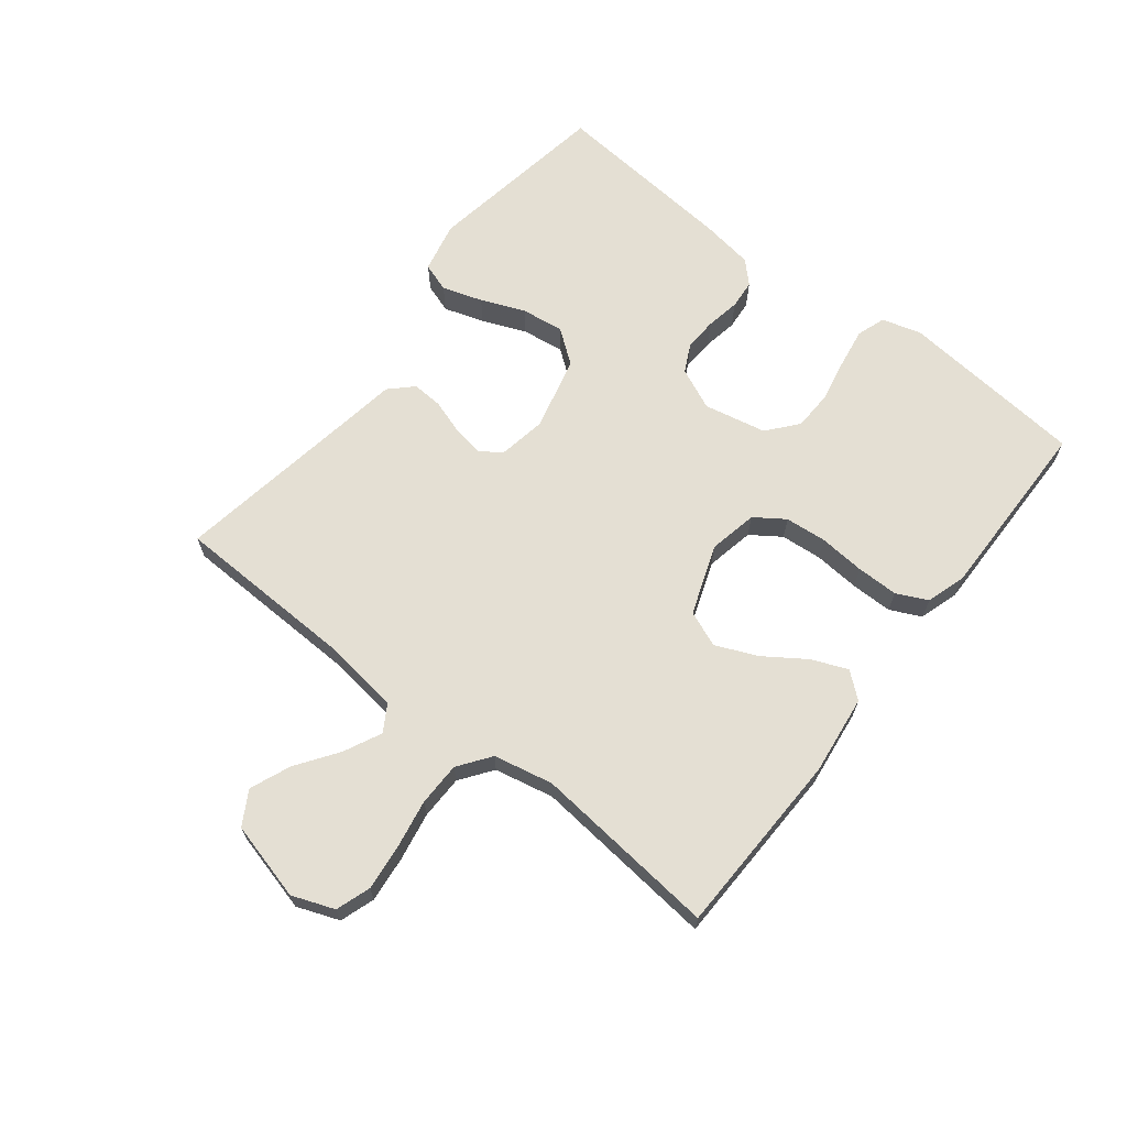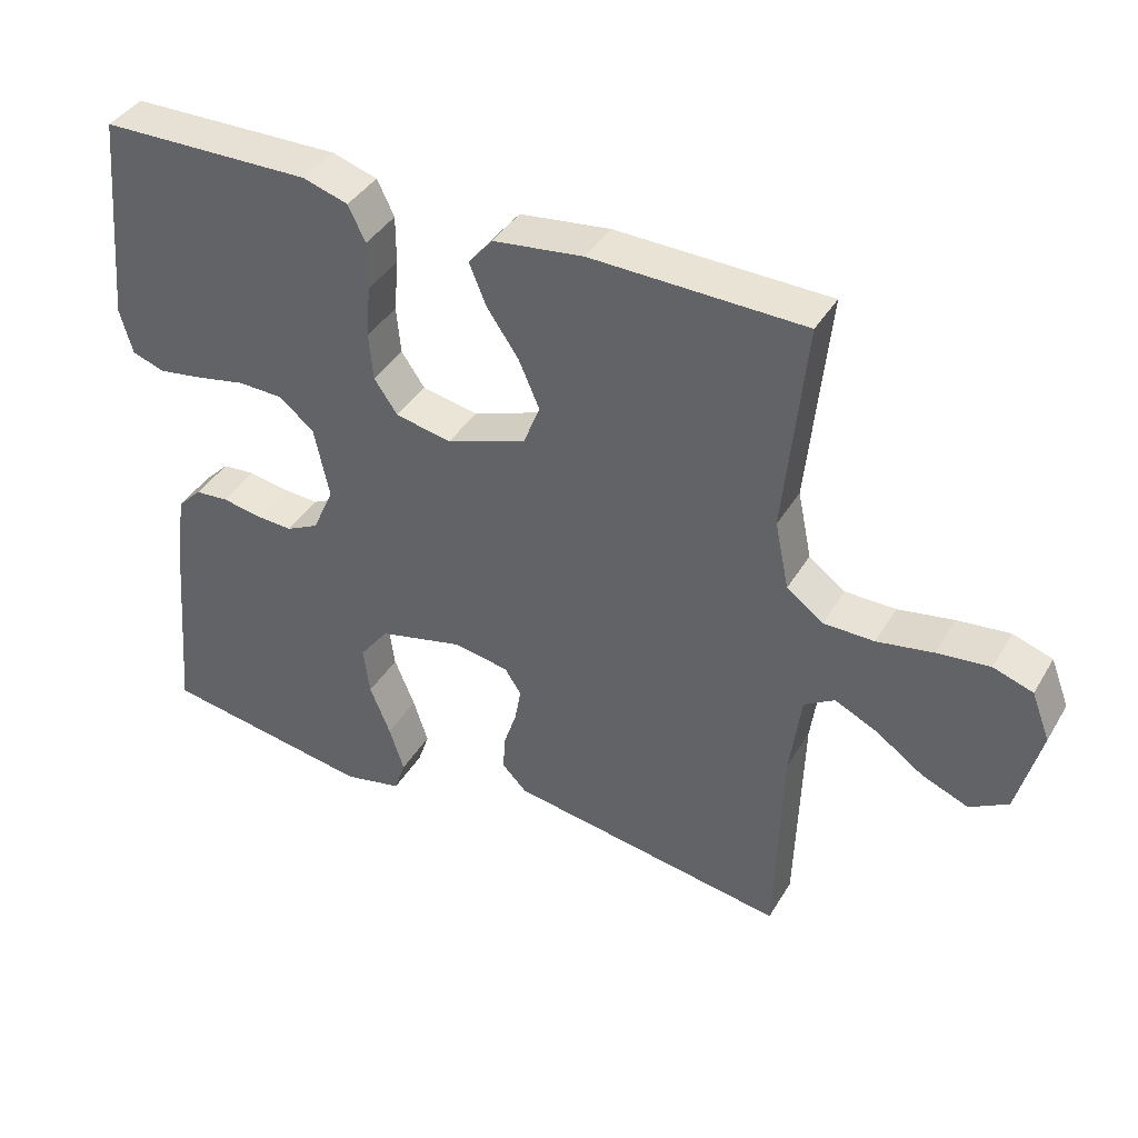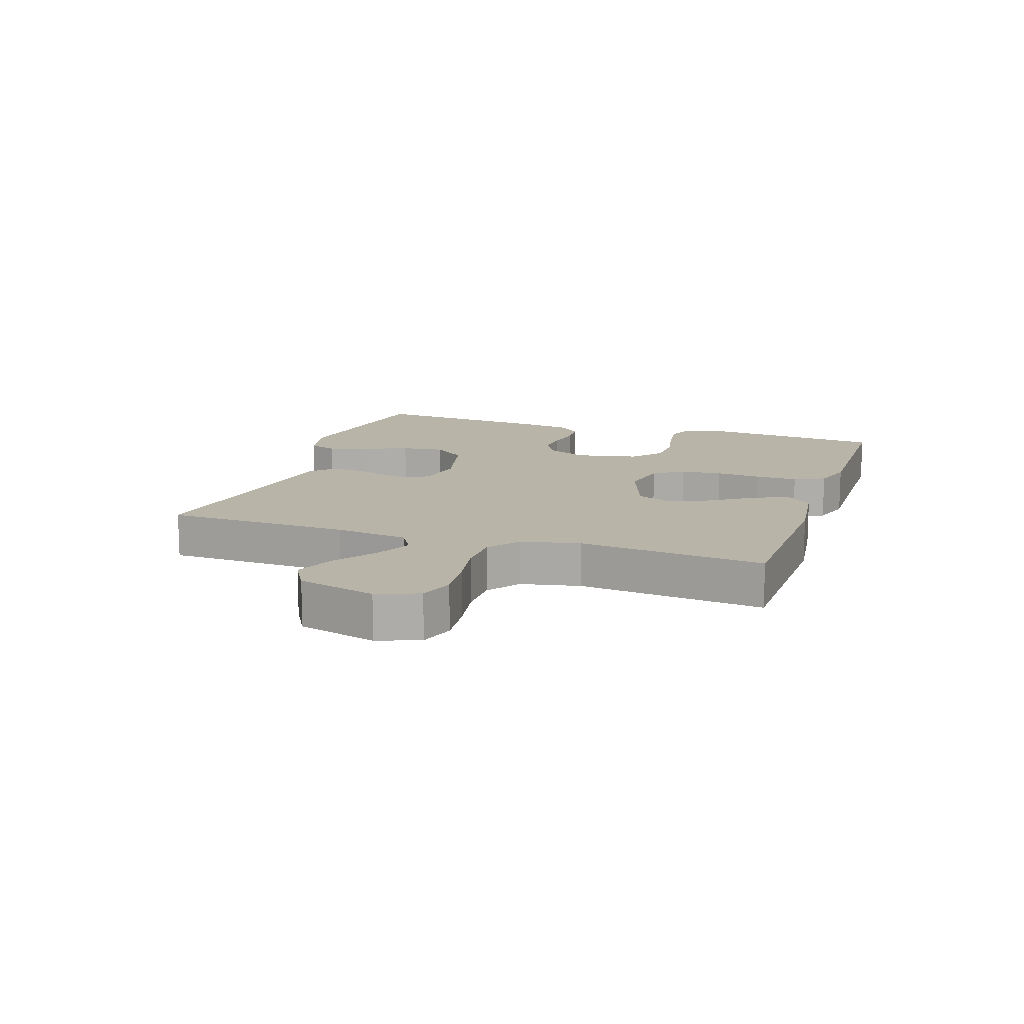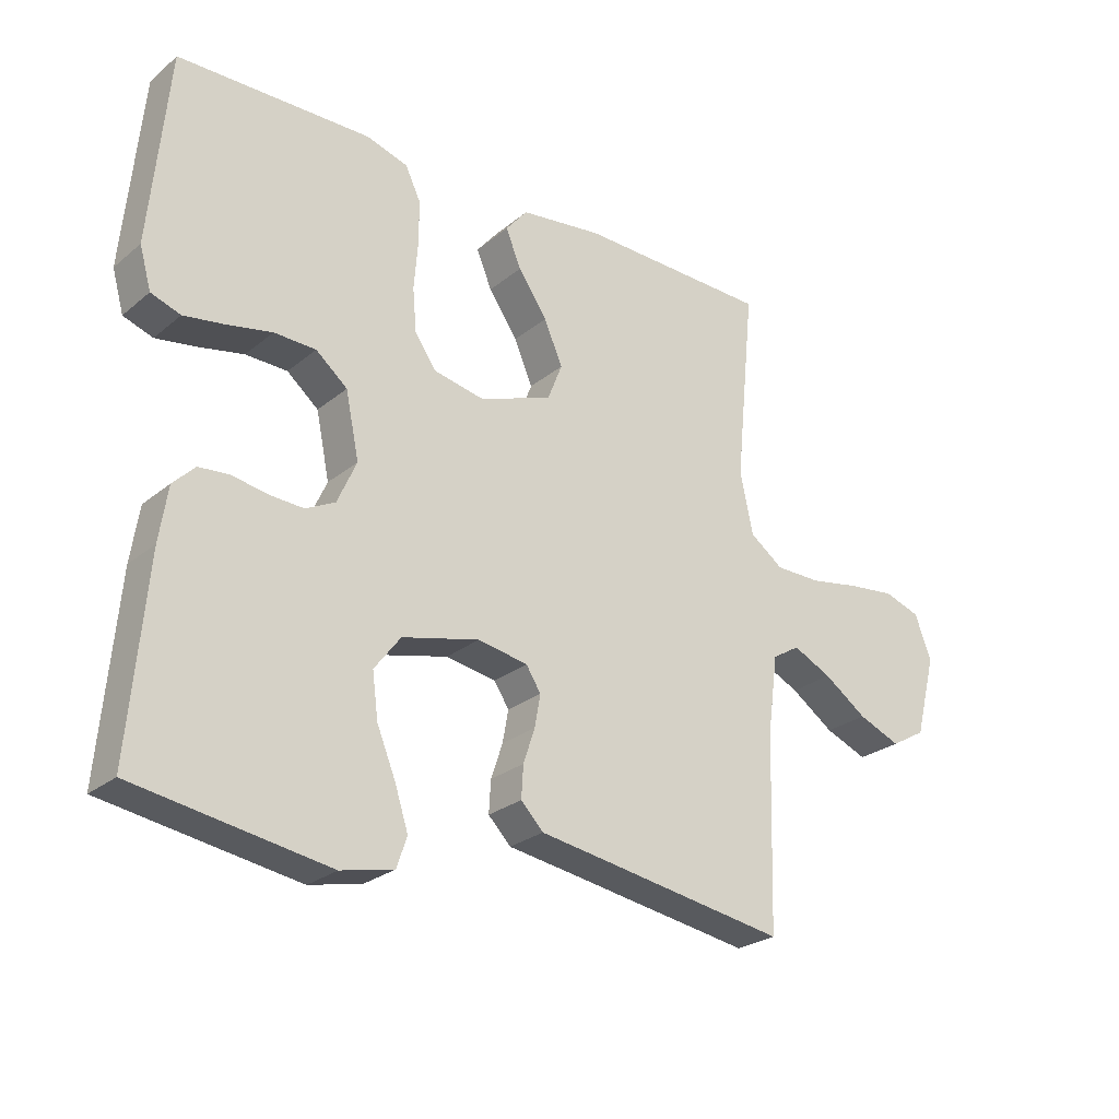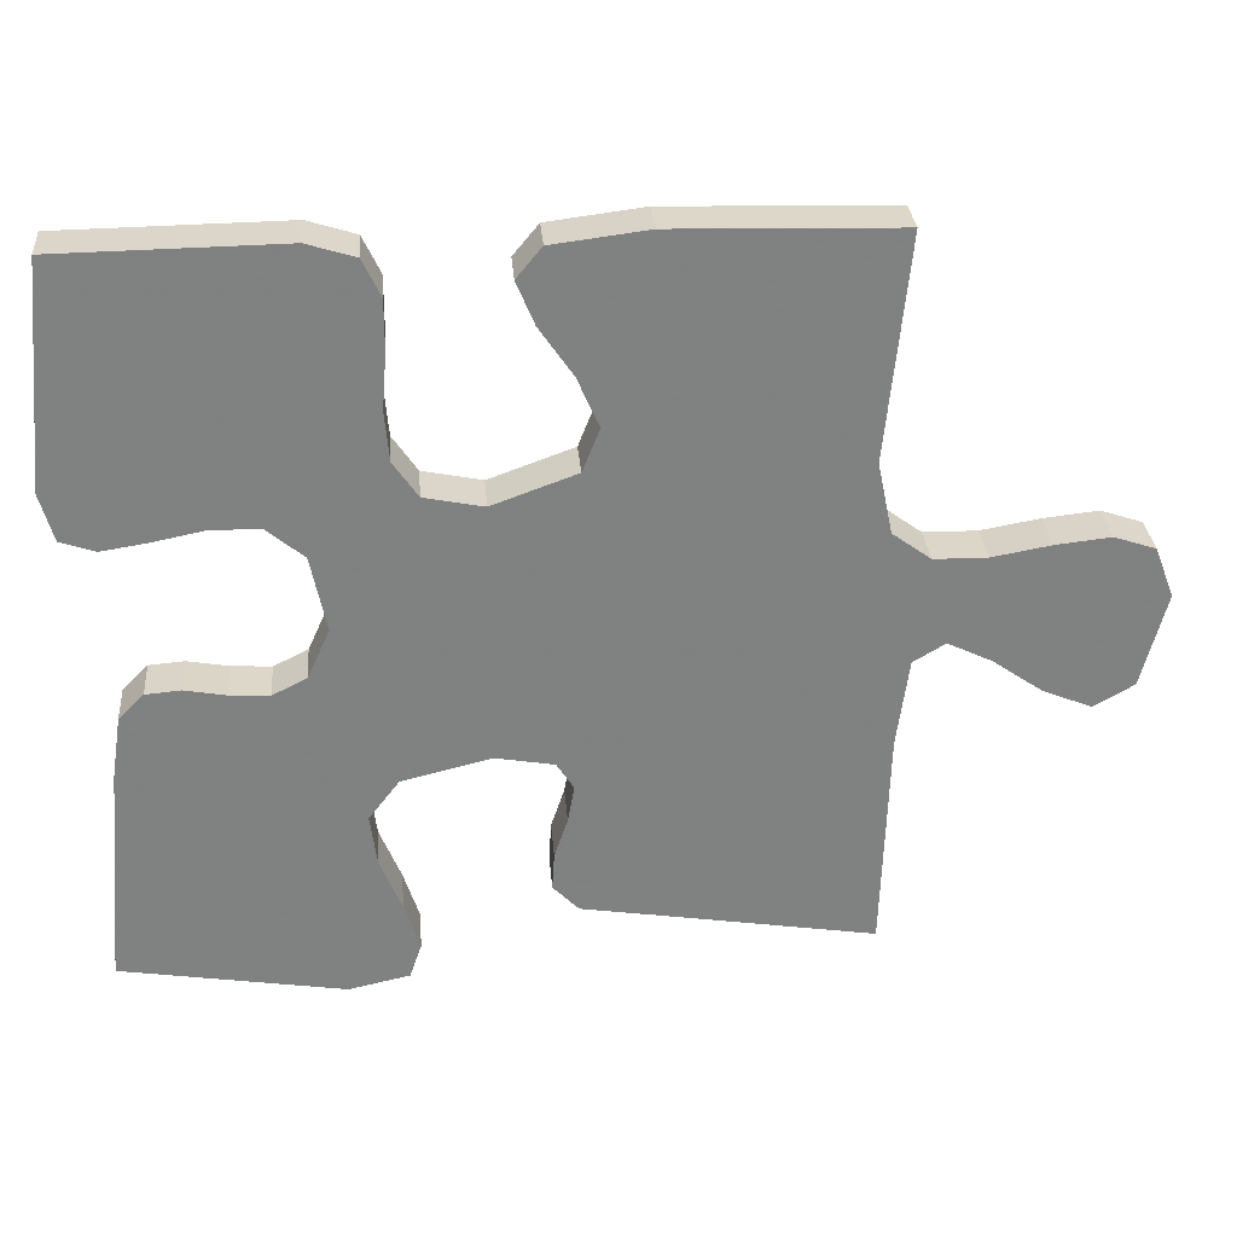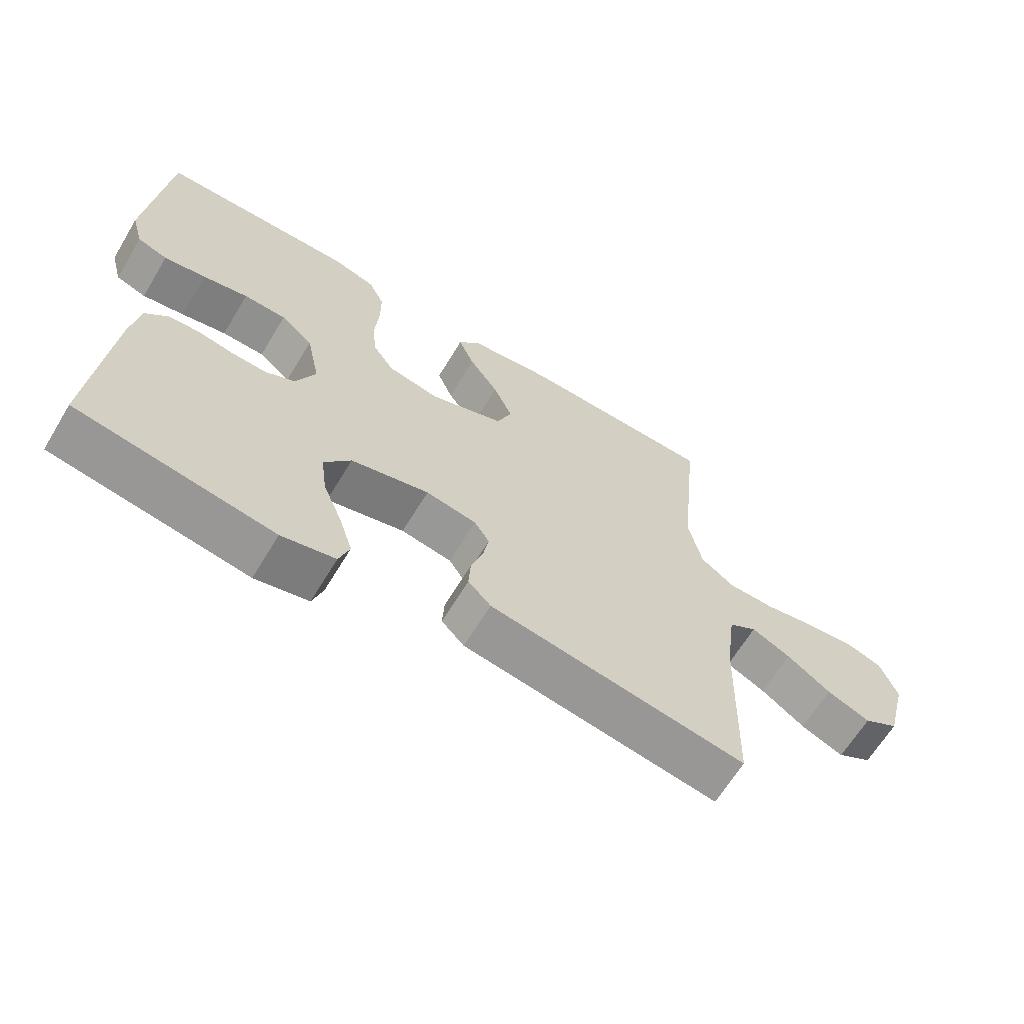
<metadata>
{"format":"obj","ext":"obj","renderer":"f3d","projection":"perspective","resolution":1024,"background":"white","views":[{"elev":66.8,"azim":-51.9,"up":"+Y"},{"elev":39.8,"azim":-151.9,"up":"+Z"},{"elev":13.3,"azim":-71.4,"up":"+Y"},{"elev":-25.6,"azim":142.1,"up":"+Z"},{"elev":30.1,"azim":175.4,"up":"+Z"},{"elev":-64.9,"azim":148.9,"up":"+Z"}]}
</metadata>
<code>
v -0.5 0.07 -0.5
v -0.509 0.07 -0.2
v -0.525 0.07 -0.081
v -0.568 0.07 -0.055
v -0.628 0.07 -0.084
v -0.695 0.07 -0.131
v -0.761 0.07 -0.158
v -0.815 0.07 -0.127
v -0.848 0.07 0
v -0.822 0.07 0.068
v -0.766 0.07 0.087
v -0.692 0.07 0.079
v -0.613 0.07 0.065
v -0.542 0.07 0.066
v -0.49 0.07 0.104
v -0.47 0.07 0.2
v -0.5 0.07 0.5
v -0.2 0.07 0.508
v -0.072 0.07 0.492
v -0.038 0.07 0.451
v -0.062 0.07 0.393
v -0.107 0.07 0.327
v -0.136 0.07 0.26
v -0.113 0.07 0.202
v 0 0.07 0.161
v 0.079 0.07 0.177
v 0.112 0.07 0.225
v 0.118 0.07 0.292
v 0.112 0.07 0.366
v 0.112 0.07 0.434
v 0.136 0.07 0.484
v 0.2 0.07 0.504
v 0.5 0.07 0.5
v 0.528 0.07 0.2
v 0.51 0.07 0.136
v 0.464 0.07 0.12
v 0.4 0.07 0.13
v 0.331 0.07 0.144
v 0.266 0.07 0.142
v 0.217 0.07 0.101
v 0.196 0.07 0
v 0.226 0.07 -0.067
v 0.272 0.07 -0.09
v 0.325 0.07 -0.087
v 0.38 0.07 -0.077
v 0.427 0.07 -0.081
v 0.461 0.07 -0.115
v 0.474 0.07 -0.2
v 0.5 0.07 -0.5
v 0.2 0.07 -0.549
v 0.118 0.07 -0.531
v 0.102 0.07 -0.484
v 0.123 0.07 -0.419
v 0.152 0.07 -0.348
v 0.161 0.07 -0.279
v 0.12 0.07 -0.225
v 0 0.07 -0.196
v -0.078 0.07 -0.21
v -0.101 0.07 -0.246
v -0.092 0.07 -0.296
v -0.074 0.07 -0.35
v -0.071 0.07 -0.4
v -0.106 0.07 -0.436
v -0.2 0.07 -0.451
v -0.5 0 -0.5
v -0.509 0 -0.2
v -0.525 0 -0.081
v -0.568 0 -0.055
v -0.628 0 -0.084
v -0.695 0 -0.131
v -0.761 0 -0.158
v -0.815 0 -0.127
v -0.848 0 0
v -0.822 0 0.068
v -0.766 0 0.087
v -0.692 0 0.079
v -0.613 0 0.065
v -0.542 0 0.066
v -0.49 0 0.104
v -0.47 0 0.2
v -0.5 0 0.5
v -0.2 0 0.508
v -0.072 0 0.492
v -0.038 0 0.451
v -0.062 0 0.393
v -0.107 0 0.327
v -0.136 0 0.26
v -0.113 0 0.202
v 0 0 0.161
v 0.079 0 0.177
v 0.112 0 0.225
v 0.118 0 0.292
v 0.112 0 0.366
v 0.112 0 0.434
v 0.136 0 0.484
v 0.2 0 0.504
v 0.5 0 0.5
v 0.528 0 0.2
v 0.51 0 0.136
v 0.464 0 0.12
v 0.4 0 0.13
v 0.331 0 0.144
v 0.266 0 0.142
v 0.217 0 0.101
v 0.196 0 0
v 0.226 0 -0.067
v 0.272 0 -0.09
v 0.325 0 -0.087
v 0.38 0 -0.077
v 0.427 0 -0.081
v 0.461 0 -0.115
v 0.474 0 -0.2
v 0.5 0 -0.5
v 0.2 0 -0.549
v 0.118 0 -0.531
v 0.102 0 -0.484
v 0.123 0 -0.419
v 0.152 0 -0.348
v 0.161 0 -0.279
v 0.12 0 -0.225
v 0 0 -0.196
v -0.078 0 -0.21
v -0.101 0 -0.246
v -0.092 0 -0.296
v -0.074 0 -0.35
v -0.071 0 -0.4
v -0.106 0 -0.436
v -0.2 0 -0.451
f 61 62 63 64
f 60 61 64 1
f 59 60 1 2
f 58 59 2 3
f 57 58 3 4
f 56 57 4
f 51 52 53 54
f 49 50 51 54
f 49 54 55
f 48 49 55 56
f 44 45 46 47
f 43 44 47 48
f 42 43 48 56
f 35 36 37 38
f 33 34 35 38
f 33 38 39
f 32 33 39 40
f 28 29 30 31
f 27 28 31 32
f 19 20 21 22
f 19 22 23
f 16 17 18 19
f 15 16 19 23
f 14 15 23 24
f 10 11 12 13
f 8 9 10 13
f 8 13 14
f 5 6 7 8
f 4 5 8 14
f 41 42 56 4
f 27 32 40 41
f 26 27 41
f 25 26 41 4
f 4 14 24 25
f 128 127 126 125
f 65 128 125 124
f 66 65 124 123
f 67 66 123 122
f 68 67 122 121
f 68 121 120
f 118 117 116 115
f 118 115 114 113
f 119 118 113
f 120 119 113 112
f 111 110 109 108
f 112 111 108 107
f 120 112 107 106
f 102 101 100 99
f 102 99 98 97
f 103 102 97
f 104 103 97 96
f 95 94 93 92
f 96 95 92 91
f 86 85 84 83
f 87 86 83
f 83 82 81 80
f 87 83 80 79
f 88 87 79 78
f 77 76 75 74
f 77 74 73 72
f 78 77 72
f 72 71 70 69
f 78 72 69 68
f 68 120 106 105
f 105 104 96 91
f 105 91 90
f 68 105 90 89
f 89 88 78 68
f 1 65 66 2
f 2 66 67 3
f 3 67 68 4
f 4 68 69 5
f 5 69 70 6
f 6 70 71 7
f 7 71 72 8
f 8 72 73 9
f 9 73 74 10
f 10 74 75 11
f 11 75 76 12
f 12 76 77 13
f 13 77 78 14
f 14 78 79 15
f 15 79 80 16
f 16 80 81 17
f 17 81 82 18
f 18 82 83 19
f 19 83 84 20
f 20 84 85 21
f 21 85 86 22
f 22 86 87 23
f 23 87 88 24
f 24 88 89 25
f 25 89 90 26
f 26 90 91 27
f 27 91 92 28
f 28 92 93 29
f 29 93 94 30
f 30 94 95 31
f 31 95 96 32
f 32 96 97 33
f 33 97 98 34
f 34 98 99 35
f 35 99 100 36
f 36 100 101 37
f 37 101 102 38
f 38 102 103 39
f 39 103 104 40
f 40 104 105 41
f 41 105 106 42
f 42 106 107 43
f 43 107 108 44
f 44 108 109 45
f 45 109 110 46
f 46 110 111 47
f 47 111 112 48
f 48 112 113 49
f 49 113 114 50
f 50 114 115 51
f 51 115 116 52
f 52 116 117 53
f 53 117 118 54
f 54 118 119 55
f 55 119 120 56
f 56 120 121 57
f 57 121 122 58
f 58 122 123 59
f 59 123 124 60
f 60 124 125 61
f 61 125 126 62
f 62 126 127 63
f 63 127 128 64
f 64 128 65 1

</code>
